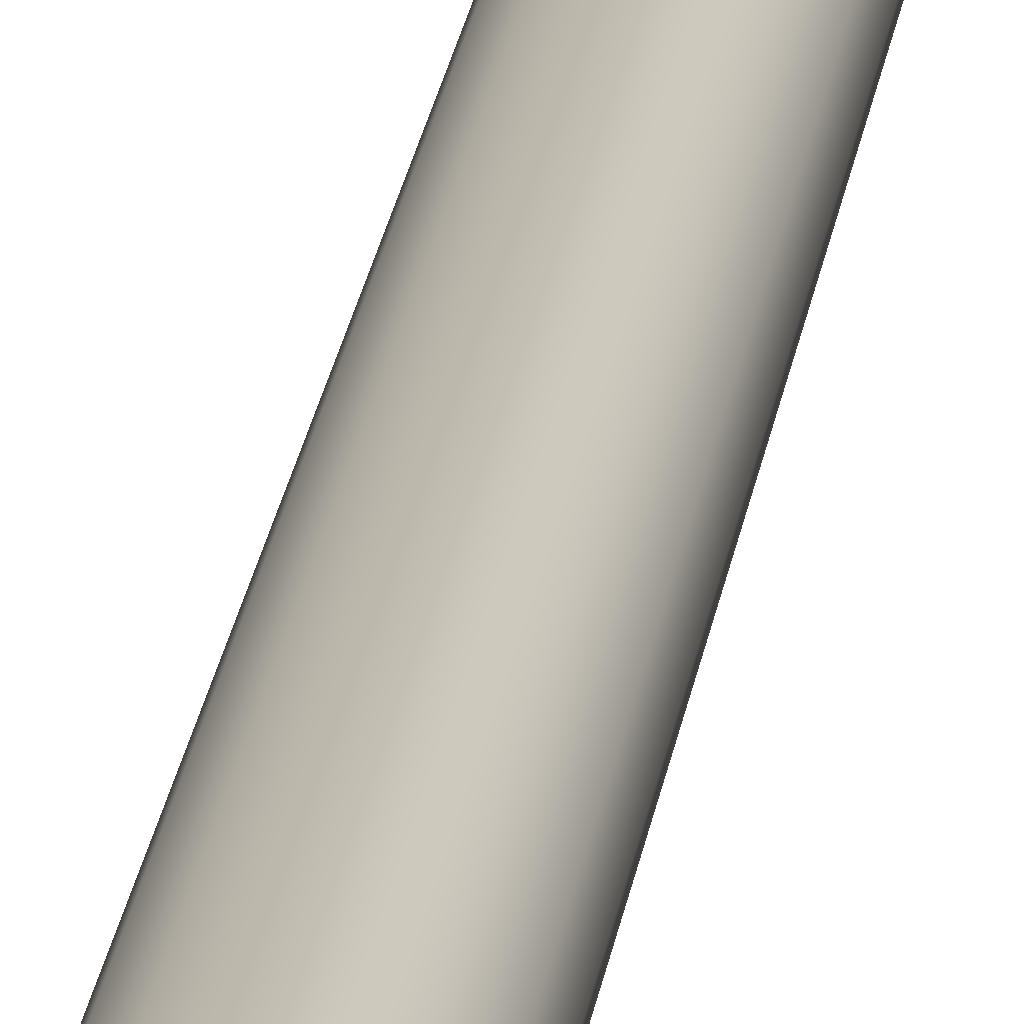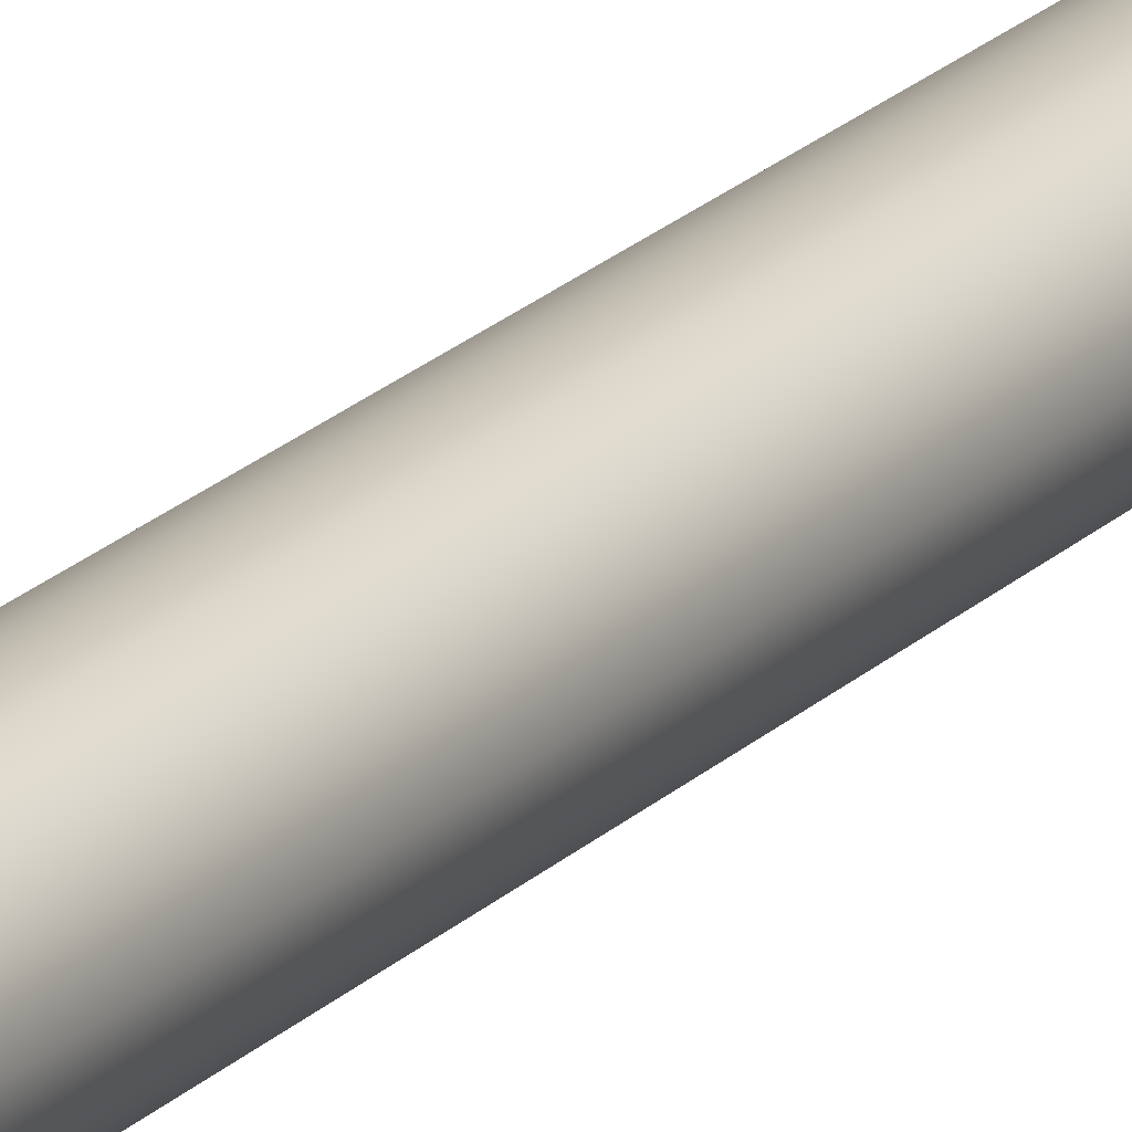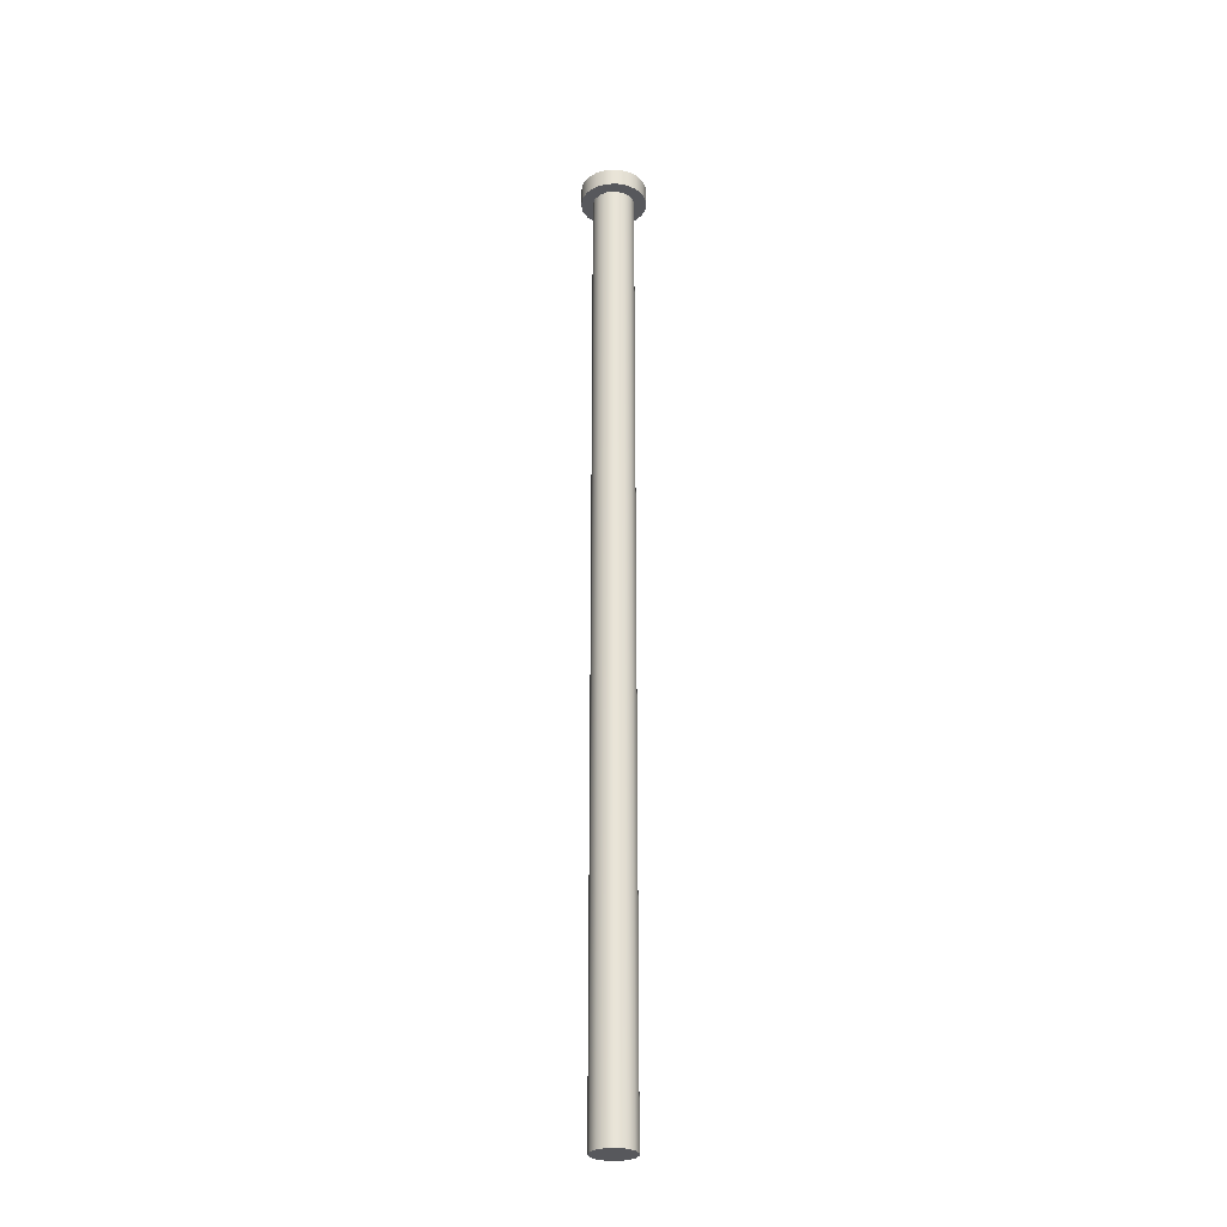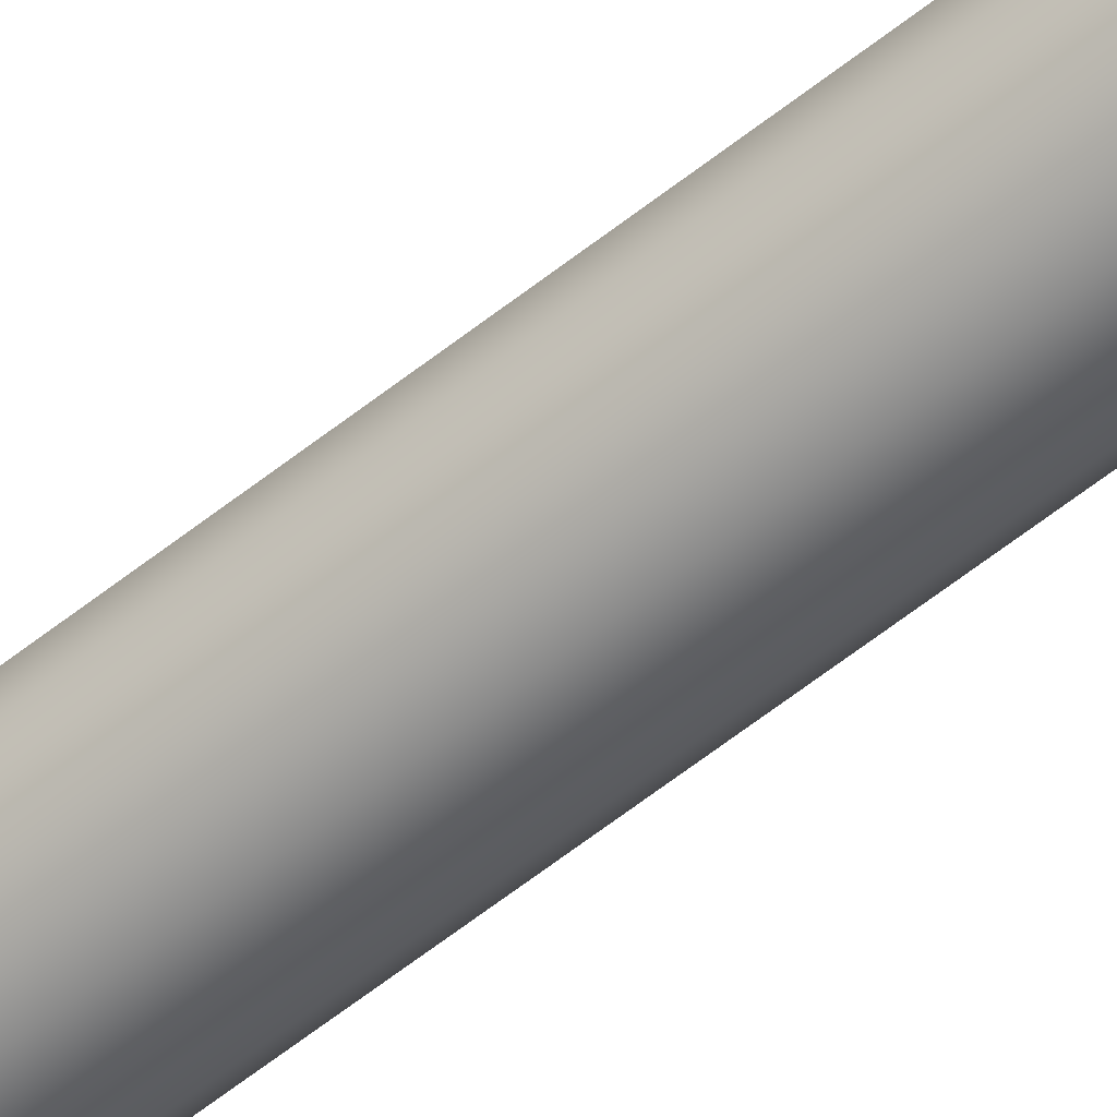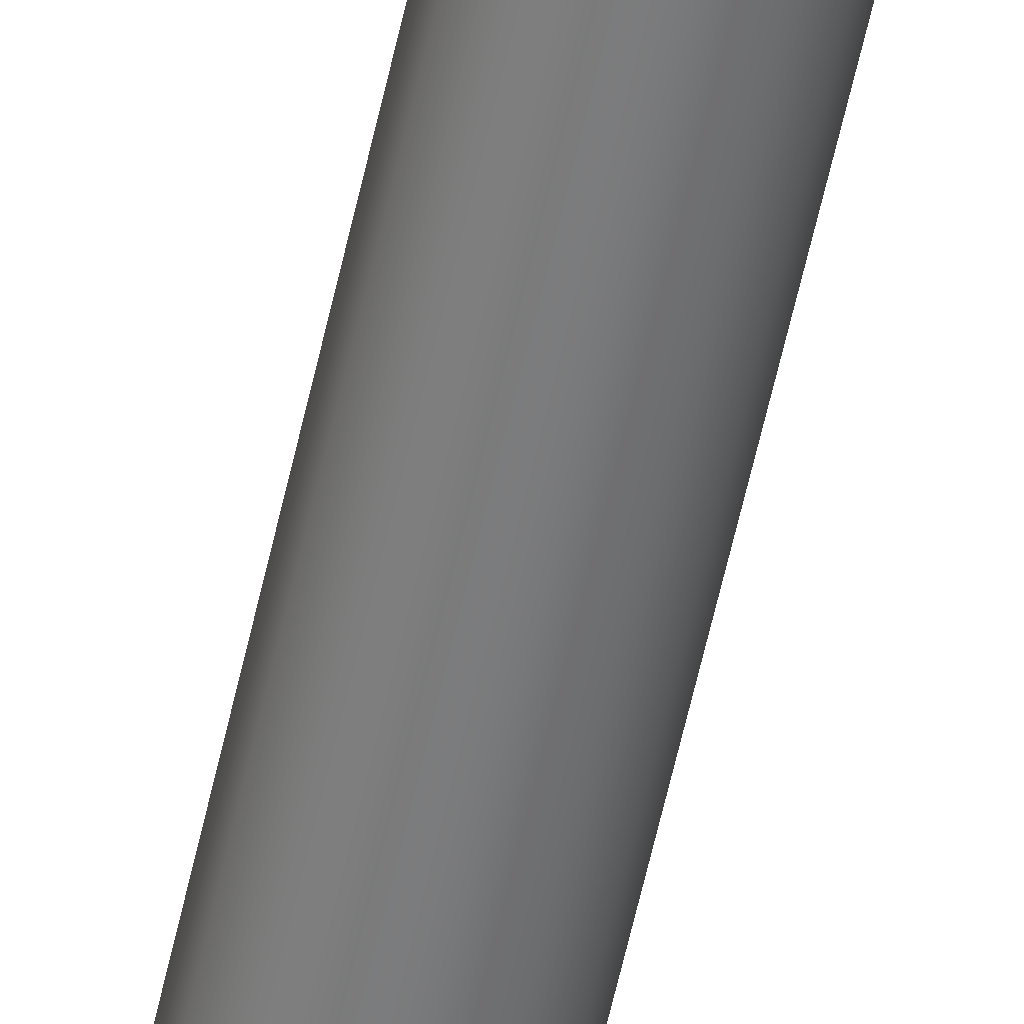
<metadata>
{"format":"obj","ext":"obj","renderer":"f3d","projection":"perspective","resolution":1024,"background":"white","views":[{"elev":16.8,"azim":-174.3,"up":"+Z"},{"elev":18.9,"azim":-151.4,"up":"+Z"},{"elev":-28.6,"azim":-143.1,"up":"+Y"},{"elev":-59.4,"azim":129.4,"up":"+Z"},{"elev":-58.2,"azim":-12.2,"up":"+Z"}]}
</metadata>
<code>
v 2.75 80 -3.368e-16
v 2.601 80 0.8929
v 2.17 80 1.689
v 1.504 80 2.302
v 0.6751 80 2.666
v -0.2271 80 2.741
v -1.105 80 2.518
v -1.863 80 2.023
v -2.419 80 1.309
v -2.712 80 0.4526
v -2.712 80 -0.4526
v -2.419 80 -1.309
v -1.863 80 -2.023
v -1.105 80 -2.518
v -0.2271 80 -2.741
v 0.6751 80 -2.666
v 1.504 80 -2.302
v 2.17 80 -1.689
v 2.601 80 -0.8929
v -1.75 80 2.143e-16
v -1.599 80 0.7118
v -1.171 80 1.301
v -0.5408 80 1.664
v 0.1829 80 1.74
v 0.875 80 1.516
v 1.416 80 1.029
v 1.712 80 0.3638
v 1.712 80 -0.3638
v 1.416 80 -1.029
v 0.875 80 -1.516
v 0.1829 80 -1.74
v -0.5408 80 -1.664
v -1.171 80 -1.301
v -1.599 80 -0.7118
v 2.75 81.5 -3.368e-16
v 2.601 81.5 0.8929
v 2.17 81.5 1.689
v 1.504 81.5 2.302
v 0.6751 81.5 2.666
v -0.2271 81.5 2.741
v -1.105 81.5 2.518
v -1.863 81.5 2.023
v -2.419 81.5 1.309
v -2.712 81.5 0.4526
v -2.712 81.5 -0.4526
v -2.419 81.5 -1.309
v -1.863 81.5 -2.023
v -1.105 81.5 -2.518
v -0.2271 81.5 -2.741
v 0.6751 81.5 -2.666
v 1.504 81.5 -2.302
v 2.17 81.5 -1.689
v 2.601 81.5 -0.8929
v 2.75 80 -3.368e-16
v 2.601 80 -0.8929
v 2.17 80 -1.689
v 1.504 80 -2.302
v 0.6751 80 -2.666
v -0.2271 80 -2.741
v -1.105 80 -2.518
v -1.863 80 -2.023
v -2.419 80 -1.309
v -2.712 80 -0.4526
v -2.712 80 0.4526
v -2.419 80 1.309
v -1.863 80 2.023
v -1.105 80 2.518
v -0.2271 80 2.741
v 0.6751 80 2.666
v 1.504 80 2.302
v 2.17 80 1.689
v 2.601 80 0.8929
v 2.75 80 -3.368e-16
v 2.75 81.5 -3.368e-16
v 2.75 81.5 -3.368e-16
v 2.601 81.5 -0.8929
v 2.17 81.5 -1.689
v 1.504 81.5 -2.302
v 0.6751 81.5 -2.666
v -0.2271 81.5 -2.741
v -1.105 81.5 -2.518
v -1.863 81.5 -2.023
v -2.419 81.5 -1.309
v -2.712 81.5 -0.4526
v -2.712 81.5 0.4526
v -2.419 81.5 1.309
v -1.863 81.5 2.023
v -1.105 81.5 2.518
v -0.2271 81.5 2.741
v 0.6751 81.5 2.666
v 1.504 81.5 2.302
v 2.17 81.5 1.689
v 2.601 81.5 0.8929
v -1.75 80 2.143e-16
v -1.599 80 -0.7118
v -1.171 80 -1.301
v -0.5408 80 -1.664
v 0.1829 80 -1.74
v 0.875 80 -1.516
v 1.416 80 -1.029
v 1.712 80 -0.3638
v 1.712 80 0.3638
v 1.416 80 1.029
v 0.875 80 1.516
v 0.1829 80 1.74
v -0.5408 80 1.664
v -1.171 80 1.301
v -1.599 80 0.7118
v -1.75 0 2.143e-16
v -1.599 0 0.7118
v -1.171 0 1.301
v -0.5408 0 1.664
v 0.1829 0 1.74
v 0.875 0 1.516
v 1.416 0 1.029
v 1.712 0 0.3638
v 1.712 0 -0.3638
v 1.416 0 -1.029
v 0.875 0 -1.516
v 0.1829 0 -1.74
v -0.5408 0 -1.664
v -1.171 0 -1.301
v -1.599 0 -0.7118
v -1.75 0 2.143e-16
v -1.75 80 2.143e-16
v -1.75 0 2.143e-16
v -1.599 0 -0.7118
v -1.171 0 -1.301
v -0.5408 0 -1.664
v 0.1829 0 -1.74
v 0.875 0 -1.516
v 1.416 0 -1.029
v 1.712 0 -0.3638
v 1.712 0 0.3638
v 1.416 0 1.029
v 0.875 0 1.516
v 0.1829 0 1.74
v -0.5408 0 1.664
v -1.171 0 1.301
v -1.599 0 0.7118
g c37dd858-e37b-11ea-9c8a-54bf646e7e1f
f 2 27 1
f 1 27 28
f 1 28 19
f 19 28 29
f 19 29 18
f 18 29 17
f 17 29 30
f 17 30 16
f 16 30 31
f 16 31 15
f 15 31 32
f 15 32 14
f 14 32 33
f 14 33 13
f 13 33 12
f 12 33 34
f 12 34 11
f 11 34 20
f 11 20 10
f 10 20 21
f 10 21 9
f 9 21 22
f 9 22 8
f 8 22 7
f 7 22 23
f 7 23 6
f 6 23 24
f 6 24 5
f 5 24 25
f 5 25 4
f 4 25 26
f 4 26 3
f 3 26 2
f 2 26 27
g c380496e-e37b-11ea-ba8a-54bf646e7e1f
f 36 72 35
f 35 72 73
f 74 54 53
f 53 54 55
f 53 55 52
f 52 55 56
f 52 56 51
f 51 56 57
f 51 57 50
f 50 57 58
f 50 58 49
f 49 58 59
f 49 59 48
f 48 59 60
f 48 60 47
f 47 60 61
f 47 61 46
f 46 61 62
f 46 62 45
f 45 62 63
f 45 63 44
f 44 63 64
f 44 64 43
f 43 64 65
f 43 65 42
f 42 65 66
f 42 66 41
f 41 66 67
f 41 67 40
f 40 67 68
f 40 68 39
f 39 68 69
f 39 69 38
f 38 69 70
f 38 70 37
f 37 70 71
f 37 71 36
f 36 71 72
g c3829350-e37b-11ea-9254-54bf646e7e1f
f 75 76 93
f 93 76 92
f 92 76 77
f 92 77 91
f 91 77 78
f 91 78 90
f 90 78 79
f 90 79 89
f 89 79 80
f 89 80 88
f 88 80 87
f 87 80 86
f 86 80 85
f 85 80 84
f 84 80 83
f 83 80 82
f 82 80 81
g c31ad112-e37b-11ea-9e39-54bf646e7e1f
f 95 123 94
f 94 123 124
f 125 109 108
f 108 109 110
f 108 110 107
f 107 110 111
f 107 111 106
f 106 111 112
f 106 112 105
f 105 112 113
f 105 113 104
f 104 113 114
f 104 114 103
f 103 114 115
f 103 115 102
f 102 115 116
f 102 116 101
f 101 116 117
f 101 117 100
f 100 117 118
f 100 118 99
f 99 118 119
f 99 119 98
f 98 119 120
f 98 120 97
f 97 120 121
f 97 121 96
f 96 121 122
f 96 122 95
f 95 122 123
g c31e5380-e37b-11ea-b625-54bf646e7e1f
f 126 127 140
f 140 127 128
f 140 128 139
f 139 128 129
f 139 129 138
f 138 129 130
f 138 130 137
f 137 130 131
f 137 131 136
f 136 131 132
f 136 132 135
f 135 132 133
f 135 133 134

</code>
